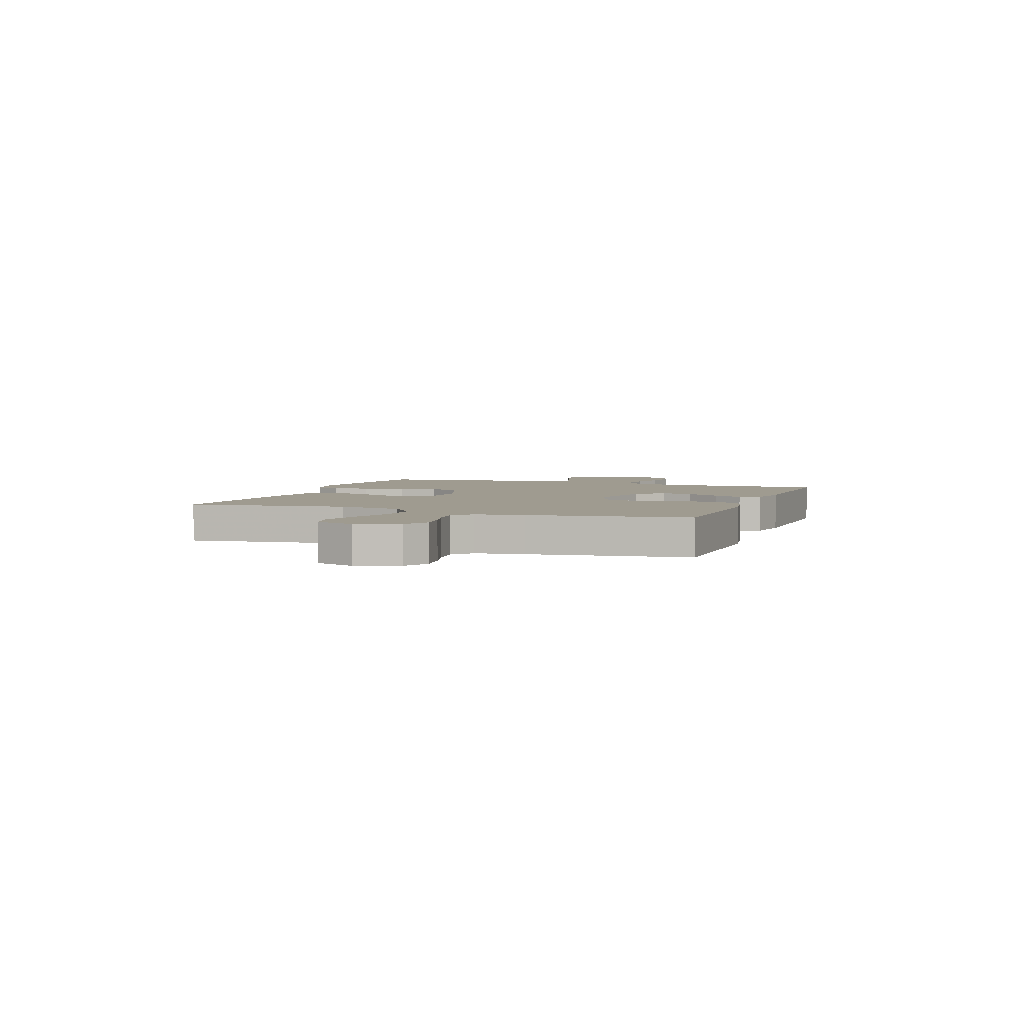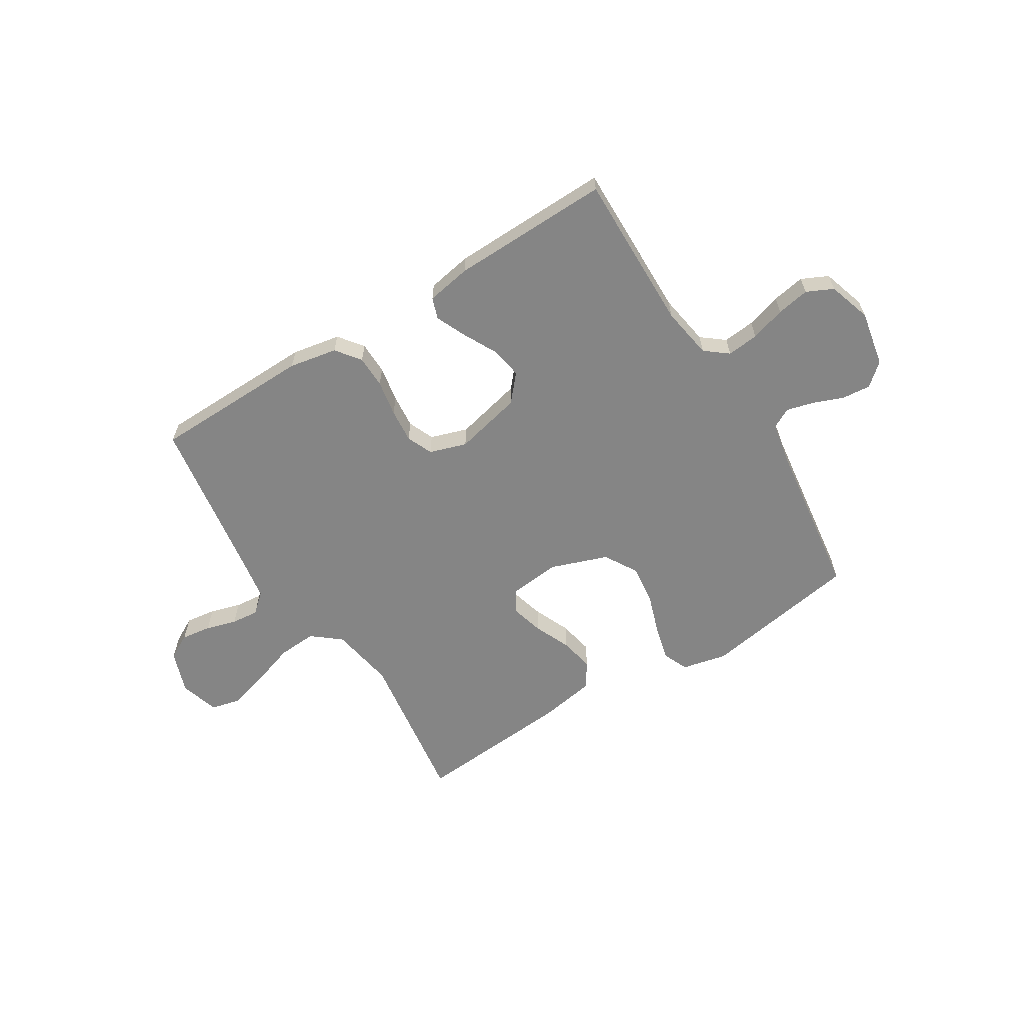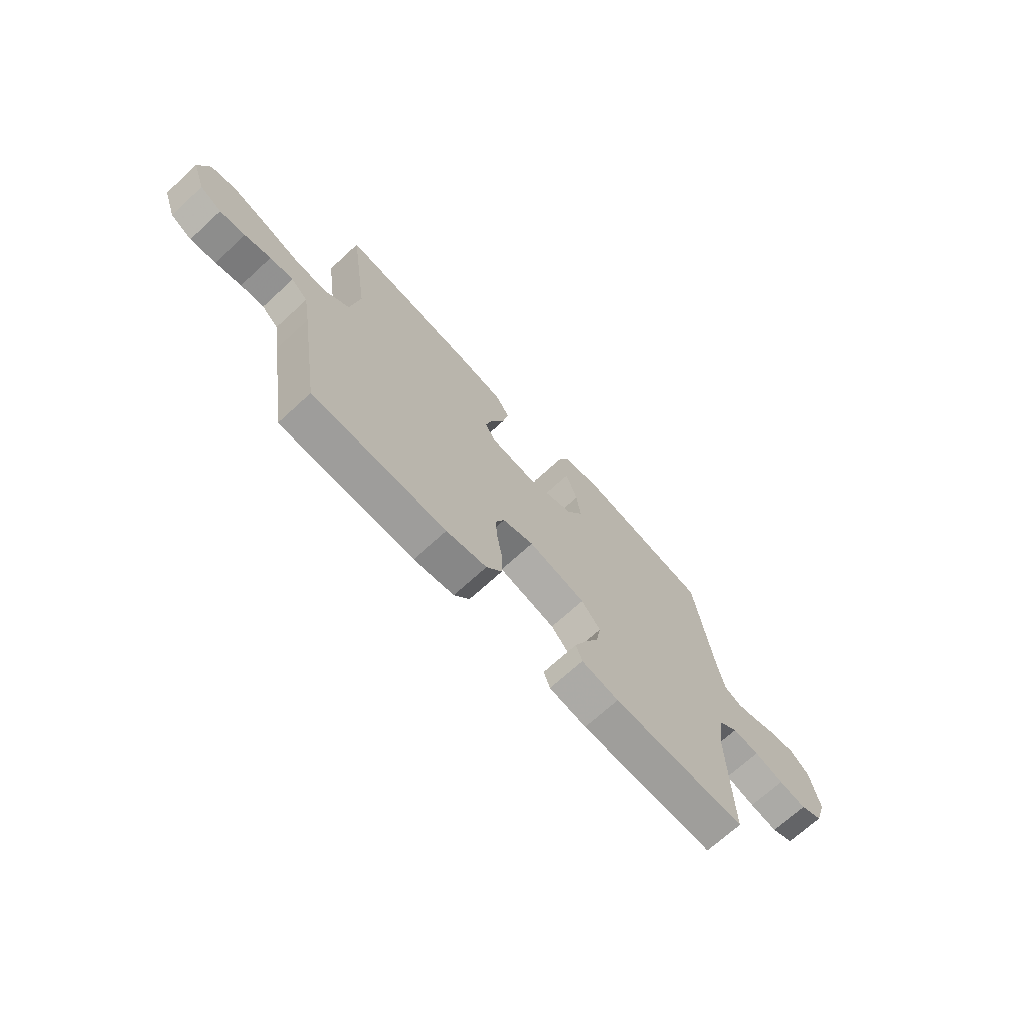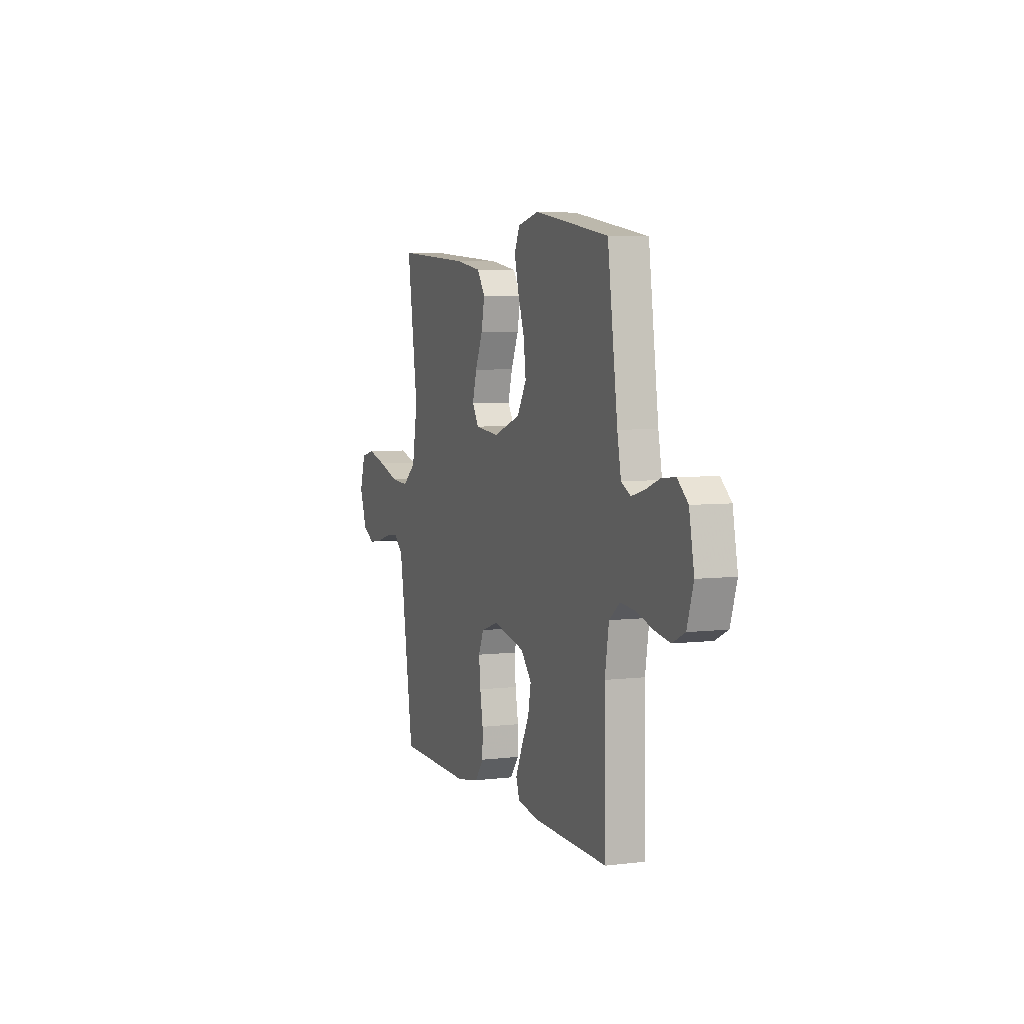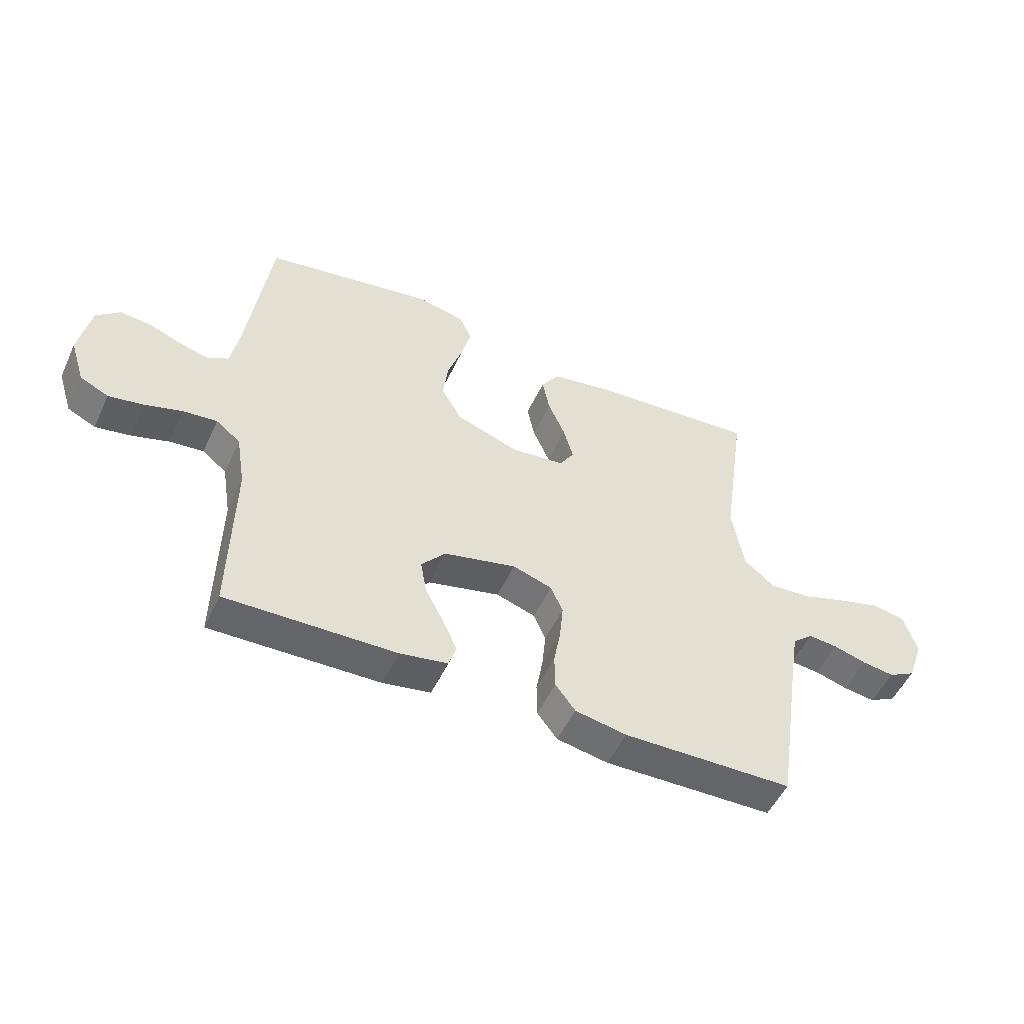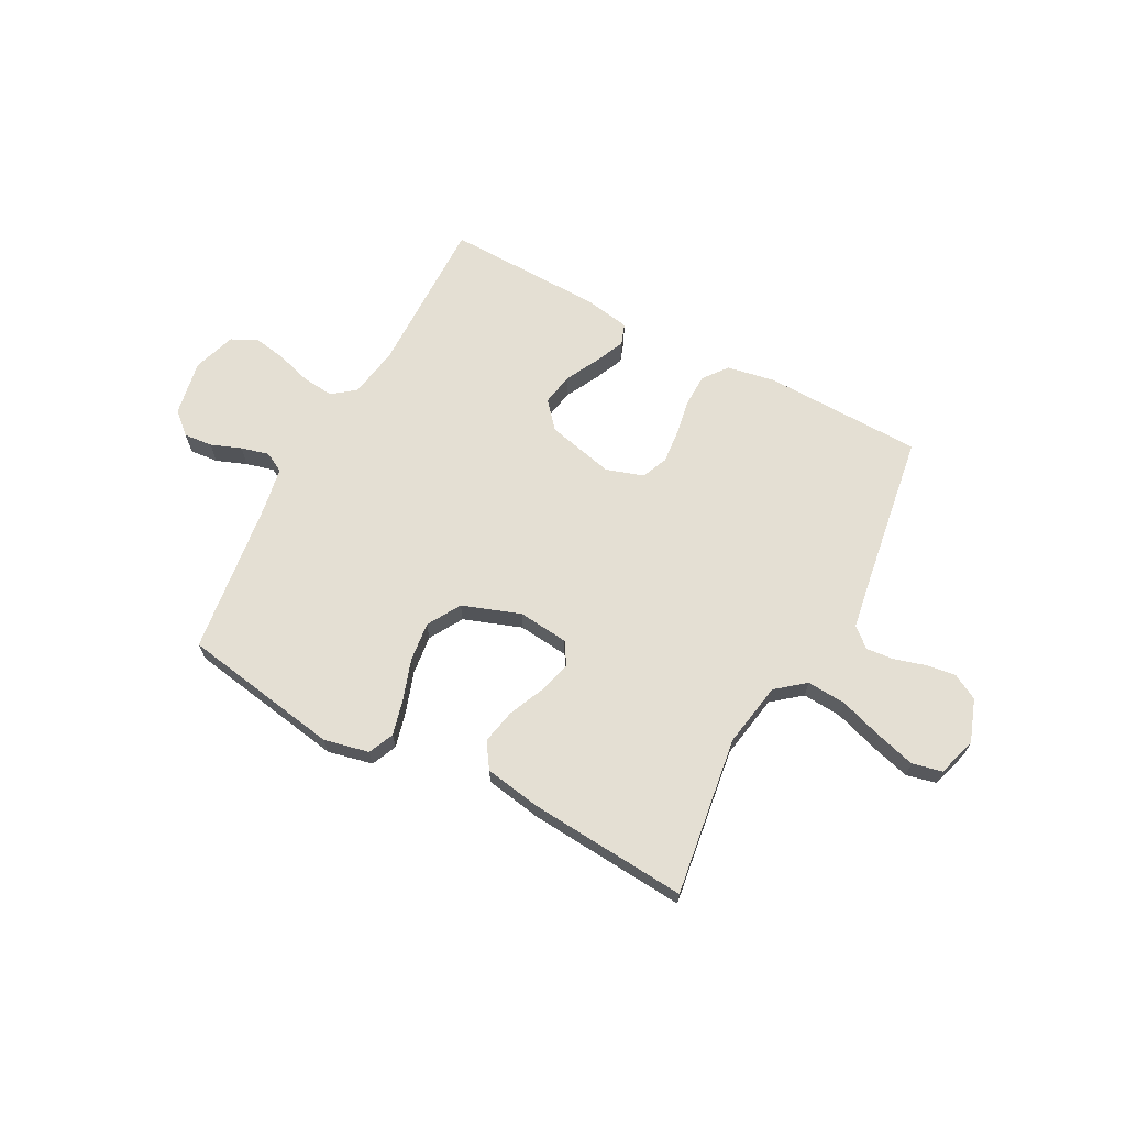
<metadata>
{"format":"obj","ext":"obj","renderer":"f3d","projection":"perspective","resolution":1024,"background":"white","views":[{"elev":4.0,"azim":110.3,"up":"+Y"},{"elev":-61.8,"azim":-148.1,"up":"+Y"},{"elev":-69.9,"azim":132.6,"up":"+Z"},{"elev":5.4,"azim":-110.8,"up":"+Z"},{"elev":-51.9,"azim":-24.5,"up":"+Z"},{"elev":66.6,"azim":28.1,"up":"+Y"}]}
</metadata>
<code>
v 0.5 0.07 0.5
v 0.457 0.07 0.2
v 0.478 0.07 0.078
v 0.532 0.07 0.034
v 0.606 0.07 0.039
v 0.688 0.07 0.066
v 0.763 0.07 0.087
v 0.819 0.07 0.074
v 0.842 0.07 0
v 0.813 0.07 -0.081
v 0.765 0.07 -0.107
v 0.708 0.07 -0.099
v 0.65 0.07 -0.082
v 0.598 0.07 -0.077
v 0.561 0.07 -0.109
v 0.546 0.07 -0.2
v 0.5 0.07 -0.5
v 0.2 0.07 -0.506
v 0.109 0.07 -0.489
v 0.074 0.07 -0.443
v 0.073 0.07 -0.381
v 0.085 0.07 -0.313
v 0.091 0.07 -0.249
v 0.07 0.07 -0.2
v 0 0.07 -0.177
v -0.128 0.07 -0.207
v -0.171 0.07 -0.257
v -0.16 0.07 -0.318
v -0.127 0.07 -0.382
v -0.102 0.07 -0.438
v -0.116 0.07 -0.478
v -0.2 0.07 -0.493
v -0.5 0.07 -0.5
v -0.495 0.07 -0.2
v -0.511 0.07 -0.102
v -0.554 0.07 -0.068
v -0.614 0.07 -0.074
v -0.68 0.07 -0.094
v -0.742 0.07 -0.105
v -0.792 0.07 -0.081
v -0.818 0.07 0
v -0.798 0.07 0.105
v -0.756 0.07 0.142
v -0.702 0.07 0.137
v -0.645 0.07 0.115
v -0.593 0.07 0.101
v -0.555 0.07 0.121
v -0.54 0.07 0.2
v -0.5 0.07 0.5
v -0.2 0.07 0.55
v -0.115 0.07 0.531
v -0.094 0.07 0.483
v -0.111 0.07 0.416
v -0.137 0.07 0.339
v -0.146 0.07 0.265
v -0.109 0.07 0.202
v 0 0.07 0.163
v 0.096 0.07 0.173
v 0.122 0.07 0.215
v 0.105 0.07 0.277
v 0.075 0.07 0.346
v 0.062 0.07 0.411
v 0.094 0.07 0.459
v 0.2 0.07 0.477
v 0.5 0 0.5
v 0.457 0 0.2
v 0.478 0 0.078
v 0.532 0 0.034
v 0.606 0 0.039
v 0.688 0 0.066
v 0.763 0 0.087
v 0.819 0 0.074
v 0.842 0 0
v 0.813 0 -0.081
v 0.765 0 -0.107
v 0.708 0 -0.099
v 0.65 0 -0.082
v 0.598 0 -0.077
v 0.561 0 -0.109
v 0.546 0 -0.2
v 0.5 0 -0.5
v 0.2 0 -0.506
v 0.109 0 -0.489
v 0.074 0 -0.443
v 0.073 0 -0.381
v 0.085 0 -0.313
v 0.091 0 -0.249
v 0.07 0 -0.2
v 0 0 -0.177
v -0.128 0 -0.207
v -0.171 0 -0.257
v -0.16 0 -0.318
v -0.127 0 -0.382
v -0.102 0 -0.438
v -0.116 0 -0.478
v -0.2 0 -0.493
v -0.5 0 -0.5
v -0.495 0 -0.2
v -0.511 0 -0.102
v -0.554 0 -0.068
v -0.614 0 -0.074
v -0.68 0 -0.094
v -0.742 0 -0.105
v -0.792 0 -0.081
v -0.818 0 0
v -0.798 0 0.105
v -0.756 0 0.142
v -0.702 0 0.137
v -0.645 0 0.115
v -0.593 0 0.101
v -0.555 0 0.121
v -0.54 0 0.2
v -0.5 0 0.5
v -0.2 0 0.55
v -0.115 0 0.531
v -0.094 0 0.483
v -0.111 0 0.416
v -0.137 0 0.339
v -0.146 0 0.265
v -0.109 0 0.202
v 0 0 0.163
v 0.096 0 0.173
v 0.122 0 0.215
v 0.105 0 0.277
v 0.075 0 0.346
v 0.062 0 0.411
v 0.094 0 0.459
v 0.2 0 0.477
f 63 64 1 2
f 60 61 62 63
f 59 60 63 2
f 58 59 2 3
f 57 58 3 4
f 51 52 53 54
f 51 54 55
f 48 49 50 51
f 47 48 51 55
f 46 47 55 56
f 42 43 44 45
f 42 45 46
f 41 42 46
f 37 38 39 40
f 36 37 40 41
f 31 32 33 34
f 31 34 35
f 28 29 30 31
f 28 31 35
f 27 28 35 36
f 19 20 21 22
f 19 22 23
f 16 17 18 19
f 15 16 19 23
f 14 15 23 24
f 10 11 12 13
f 10 13 14
f 9 10 14
f 5 6 7 8
f 5 8 9 14
f 41 46 56 57
f 36 41 57 4
f 26 27 36
f 25 26 36 4
f 14 24 25
f 4 5 14 25
f 66 65 128 127
f 127 126 125 124
f 66 127 124 123
f 67 66 123 122
f 68 67 122 121
f 118 117 116 115
f 119 118 115
f 115 114 113 112
f 119 115 112 111
f 120 119 111 110
f 109 108 107 106
f 110 109 106
f 110 106 105
f 104 103 102 101
f 105 104 101 100
f 98 97 96 95
f 99 98 95
f 95 94 93 92
f 99 95 92
f 100 99 92 91
f 86 85 84 83
f 87 86 83
f 83 82 81 80
f 87 83 80 79
f 88 87 79 78
f 77 76 75 74
f 78 77 74
f 78 74 73
f 72 71 70 69
f 78 73 72 69
f 121 120 110 105
f 68 121 105 100
f 100 91 90
f 68 100 90 89
f 89 88 78
f 89 78 69 68
f 1 65 66 2
f 2 66 67 3
f 3 67 68 4
f 4 68 69 5
f 5 69 70 6
f 6 70 71 7
f 7 71 72 8
f 8 72 73 9
f 9 73 74 10
f 10 74 75 11
f 11 75 76 12
f 12 76 77 13
f 13 77 78 14
f 14 78 79 15
f 15 79 80 16
f 16 80 81 17
f 17 81 82 18
f 18 82 83 19
f 19 83 84 20
f 20 84 85 21
f 21 85 86 22
f 22 86 87 23
f 23 87 88 24
f 24 88 89 25
f 25 89 90 26
f 26 90 91 27
f 27 91 92 28
f 28 92 93 29
f 29 93 94 30
f 30 94 95 31
f 31 95 96 32
f 32 96 97 33
f 33 97 98 34
f 34 98 99 35
f 35 99 100 36
f 36 100 101 37
f 37 101 102 38
f 38 102 103 39
f 39 103 104 40
f 40 104 105 41
f 41 105 106 42
f 42 106 107 43
f 43 107 108 44
f 44 108 109 45
f 45 109 110 46
f 46 110 111 47
f 47 111 112 48
f 48 112 113 49
f 49 113 114 50
f 50 114 115 51
f 51 115 116 52
f 52 116 117 53
f 53 117 118 54
f 54 118 119 55
f 55 119 120 56
f 56 120 121 57
f 57 121 122 58
f 58 122 123 59
f 59 123 124 60
f 60 124 125 61
f 61 125 126 62
f 62 126 127 63
f 63 127 128 64
f 64 128 65 1

</code>
